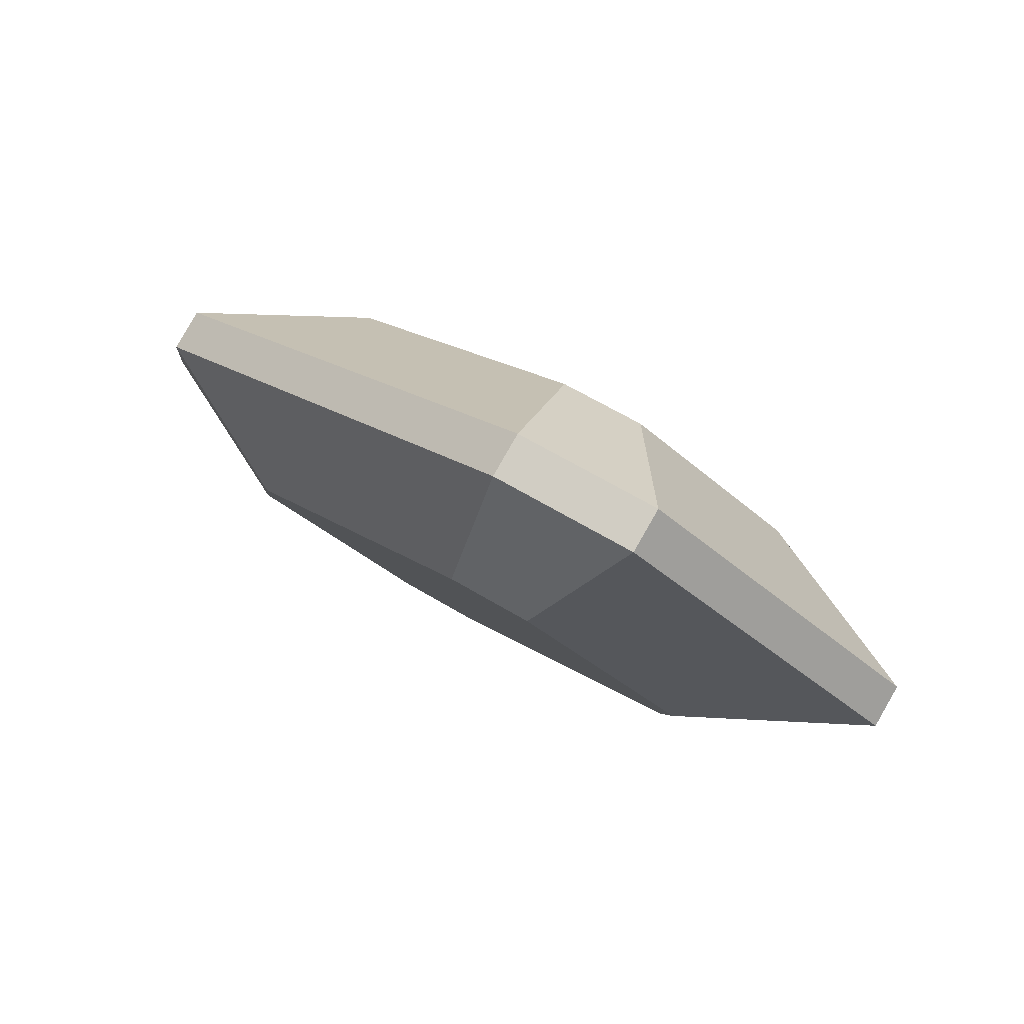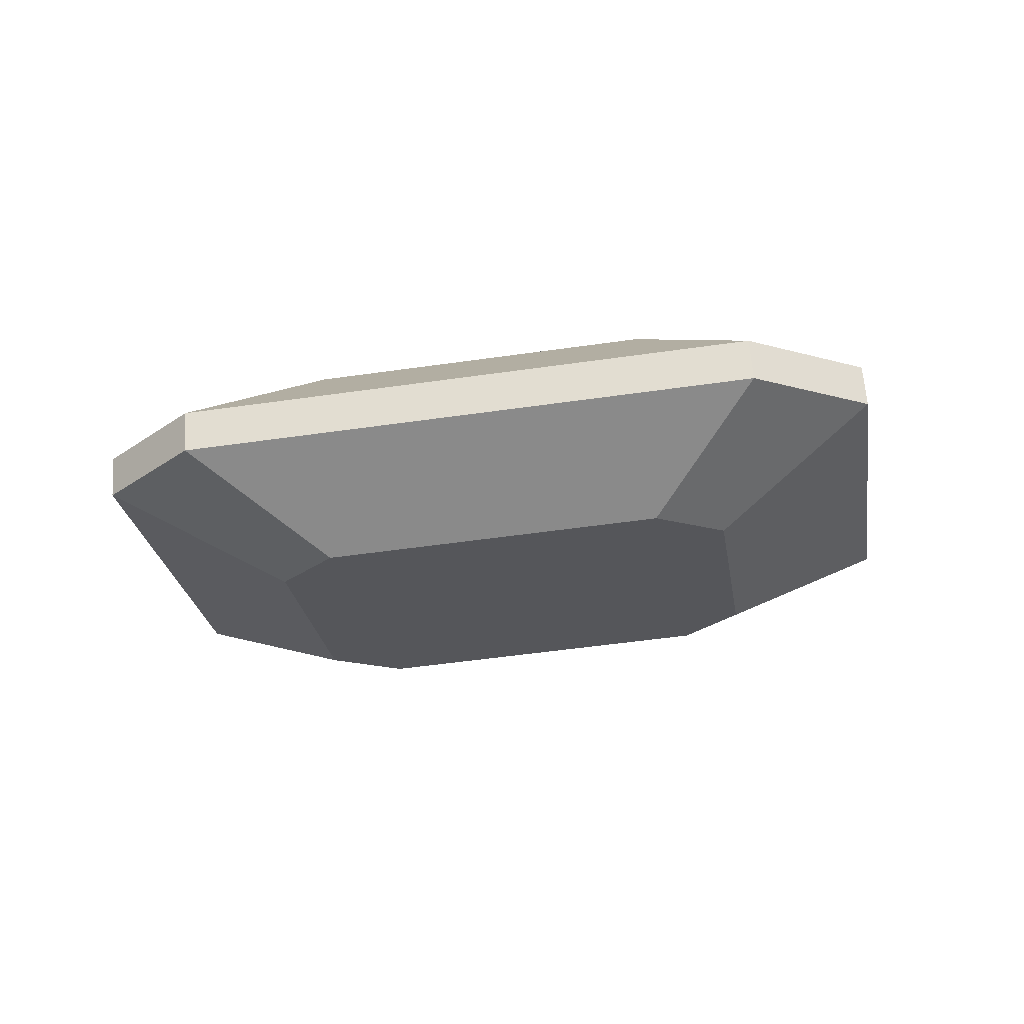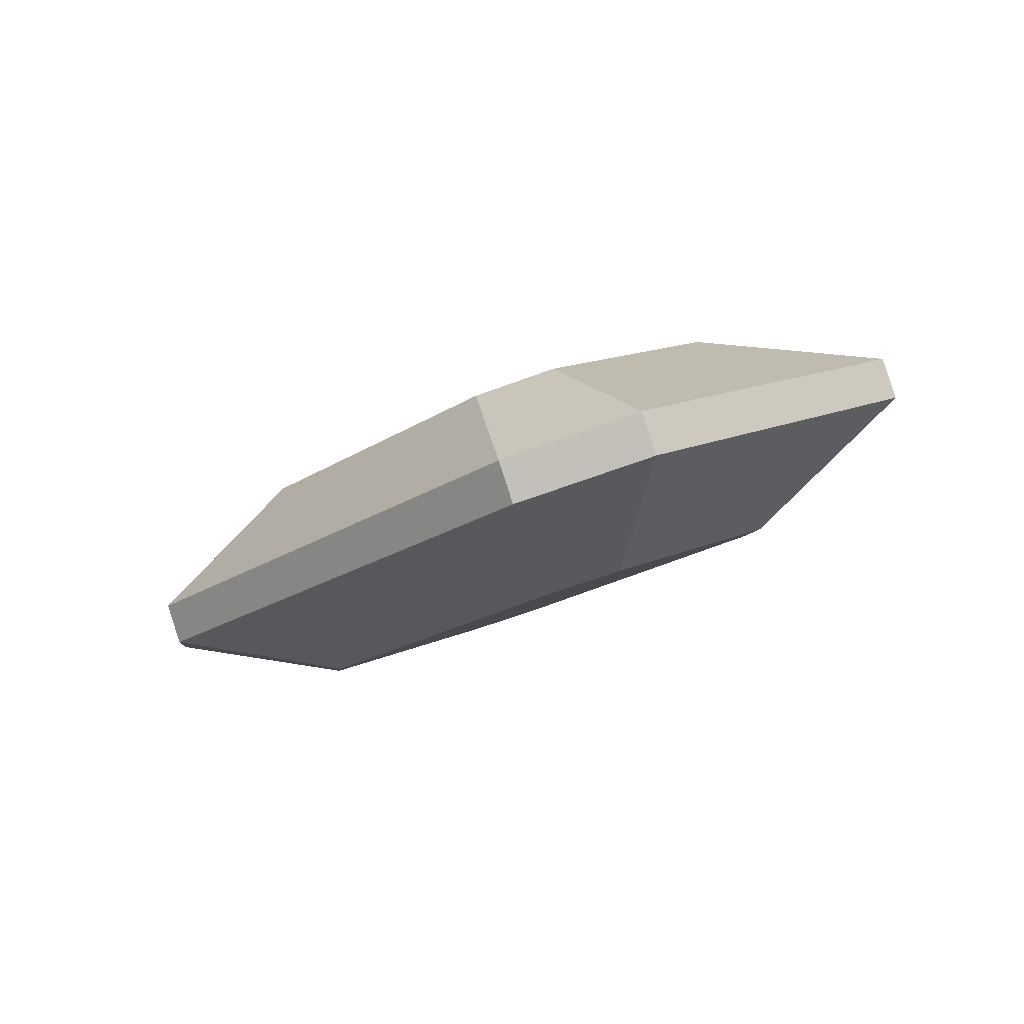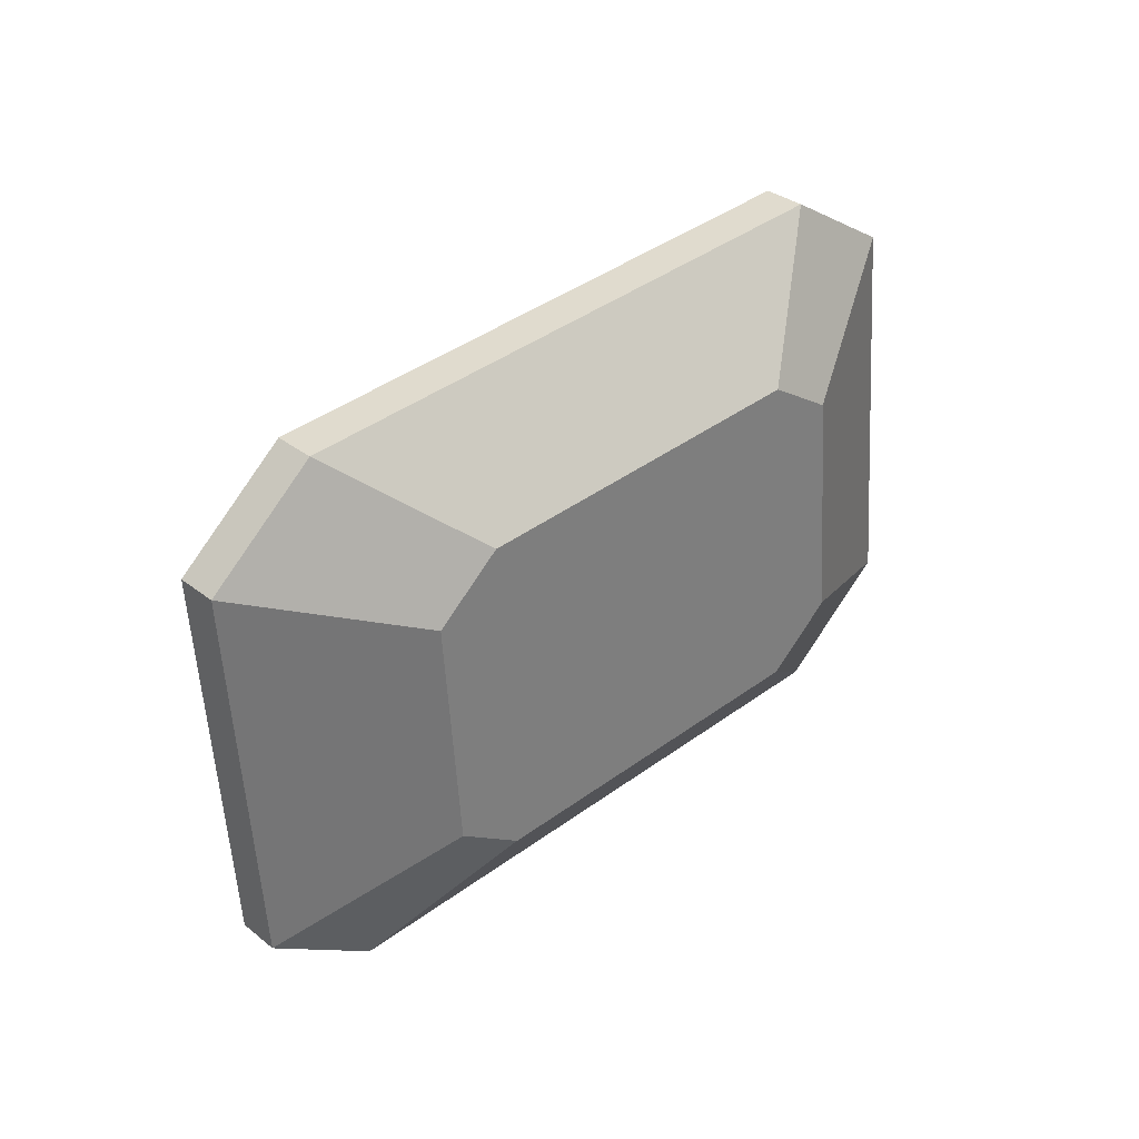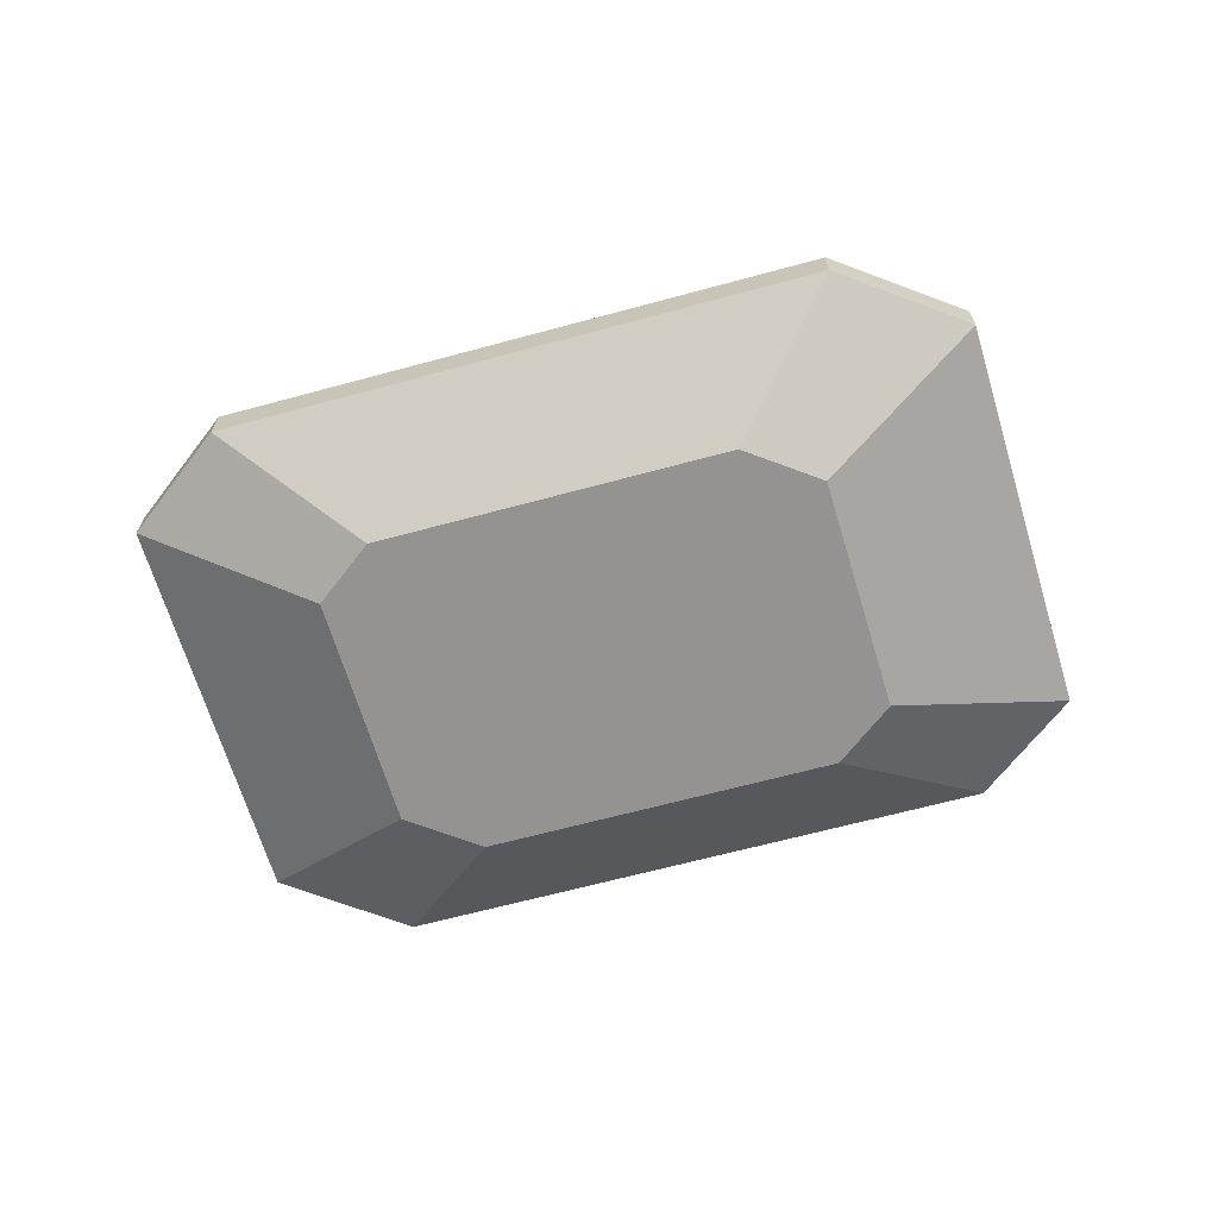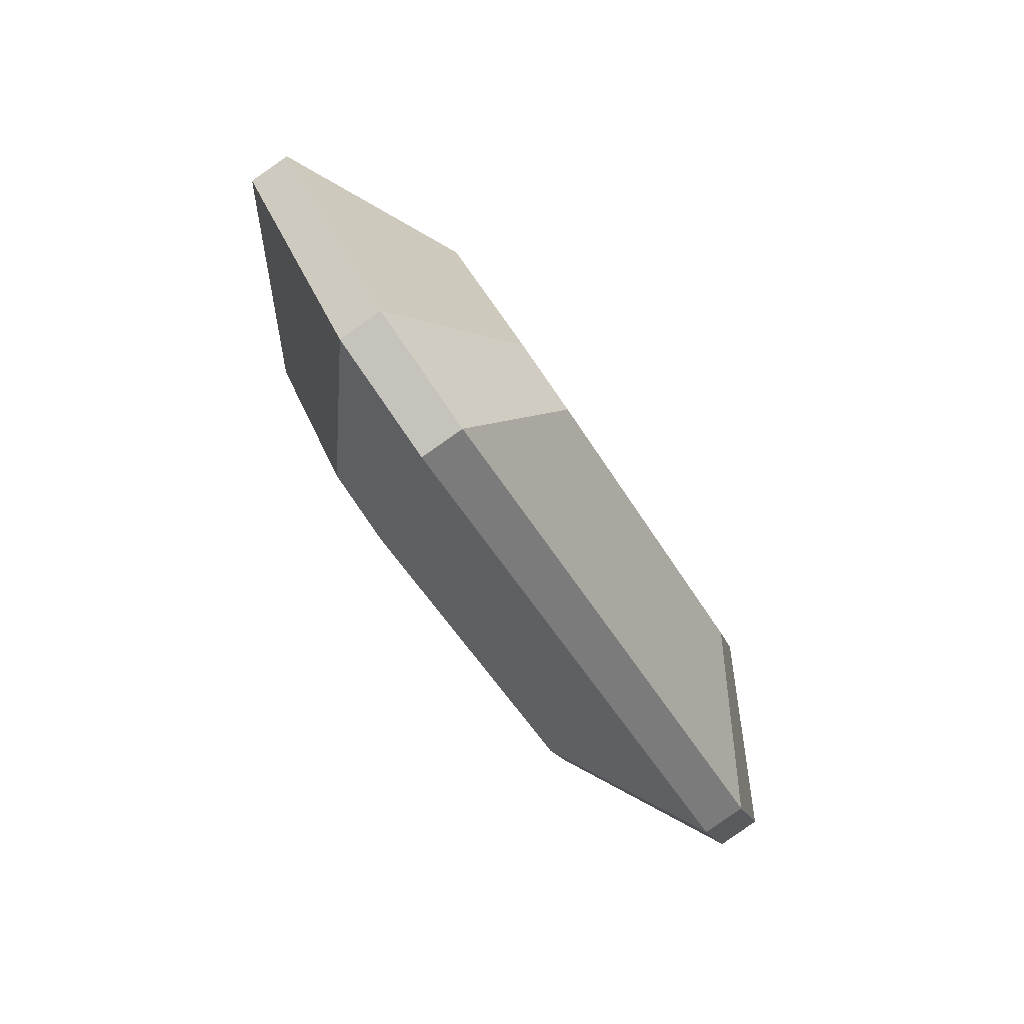
<metadata>
{"format":"obj","ext":"obj","renderer":"f3d","projection":"perspective","resolution":1024,"background":"white","views":[{"elev":46.8,"azim":-138.2,"up":"+Y"},{"elev":4.7,"azim":-18.2,"up":"+Z"},{"elev":-30.6,"azim":-154.0,"up":"+Z"},{"elev":75.1,"azim":-44.5,"up":"+Y"},{"elev":-35.5,"azim":-9.0,"up":"+Z"},{"elev":-22.2,"azim":-66.6,"up":"+Y"}]}
</metadata>
<code>
o Cylinder_Cylinder.001
v 7.329 -16.46 7.817
v 7.536 -15.34 9.685
v -19.41 -5.343 4.081
v -19.21 -4.218 5.95
v -22.53 -0.4899 1.505
v -22.32 0.6351 3.373
v -14.48 14.32 -8.3
v -14.27 15.44 -6.431
v -7.536 15.34 -9.685
v -7.329 16.46 -7.817
v 19.21 4.218 -5.95
v 19.41 5.343 -4.081
v 22.32 -0.6351 -3.373
v 22.53 0.4899 -1.505
v 14.27 -15.44 6.431
v 14.48 -14.32 8.3
v 3.869 -12.16 0.526
v -11.9 -5.608 -1.676
v -10.87 -0.02918 7.59
v 4.895 -6.586 9.793
v -13.74 -2.747 -3.195
v -12.71 2.832 6.071
v -8.989 5.982 -8.976
v -7.963 11.56 0.2908
v -4.895 6.586 -9.793
v -3.869 12.16 -0.526
v 10.87 0.02918 -7.59
v 11.9 5.608 1.676
v 12.71 -2.832 -6.071
v 13.74 2.747 3.195
v 7.963 -11.56 -0.2908
v 8.989 -5.982 8.976
f 1 2 4 3
f 3 4 6 5
f 5 6 8 7
f 7 8 10 9
f 9 10 12 11
f 11 12 14 13
f 7 9 25 23
f 13 14 16 15
f 15 16 2 1
f 14 12 28 30
f 19 20 32 30 28 26 24 22
f 17 18 21 23 25 27 29 31
f 10 8 24 26
f 3 5 21 18
f 13 15 31 29
f 6 4 19 22
f 16 14 30 32
f 9 11 27 25
f 12 10 26 28
f 5 7 23 21
f 15 1 17 31
f 1 3 18 17
f 8 6 22 24
f 2 16 32 20
f 4 2 20 19
f 11 13 29 27

</code>
